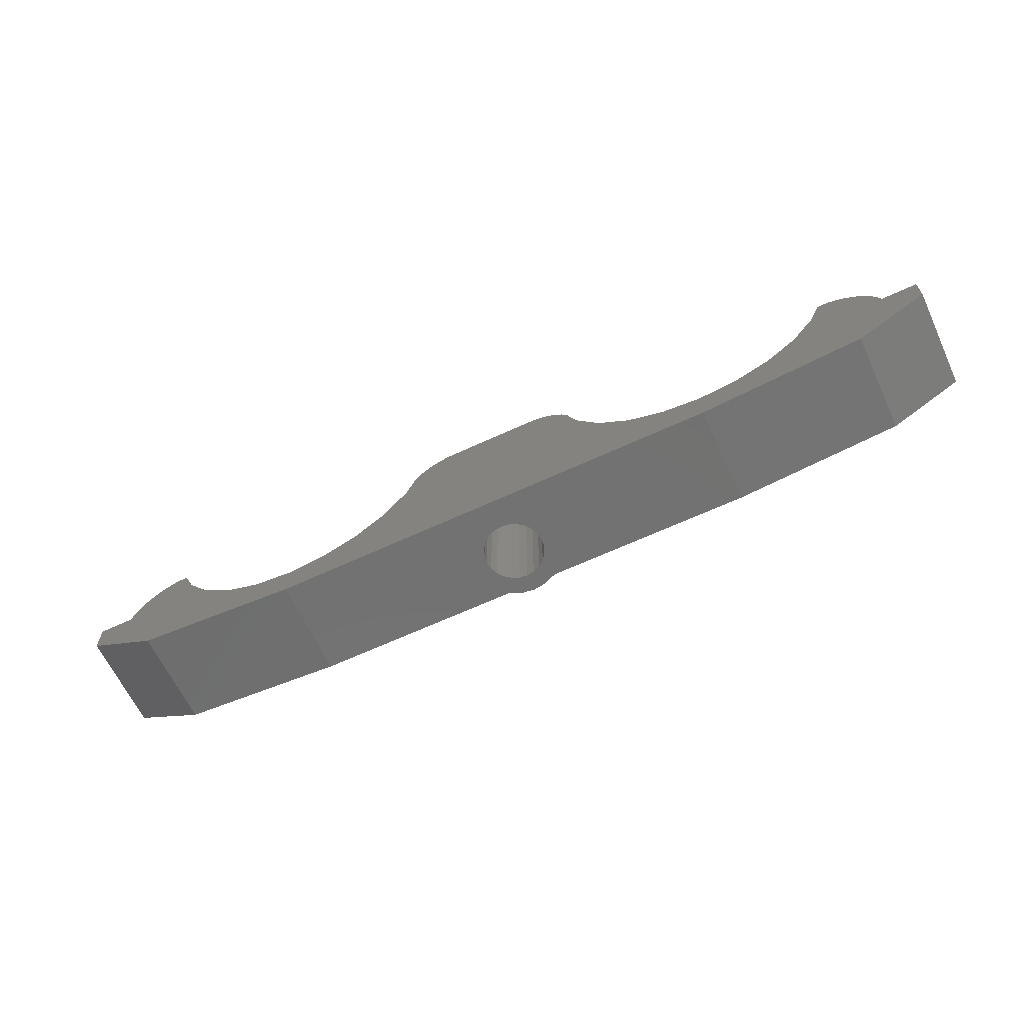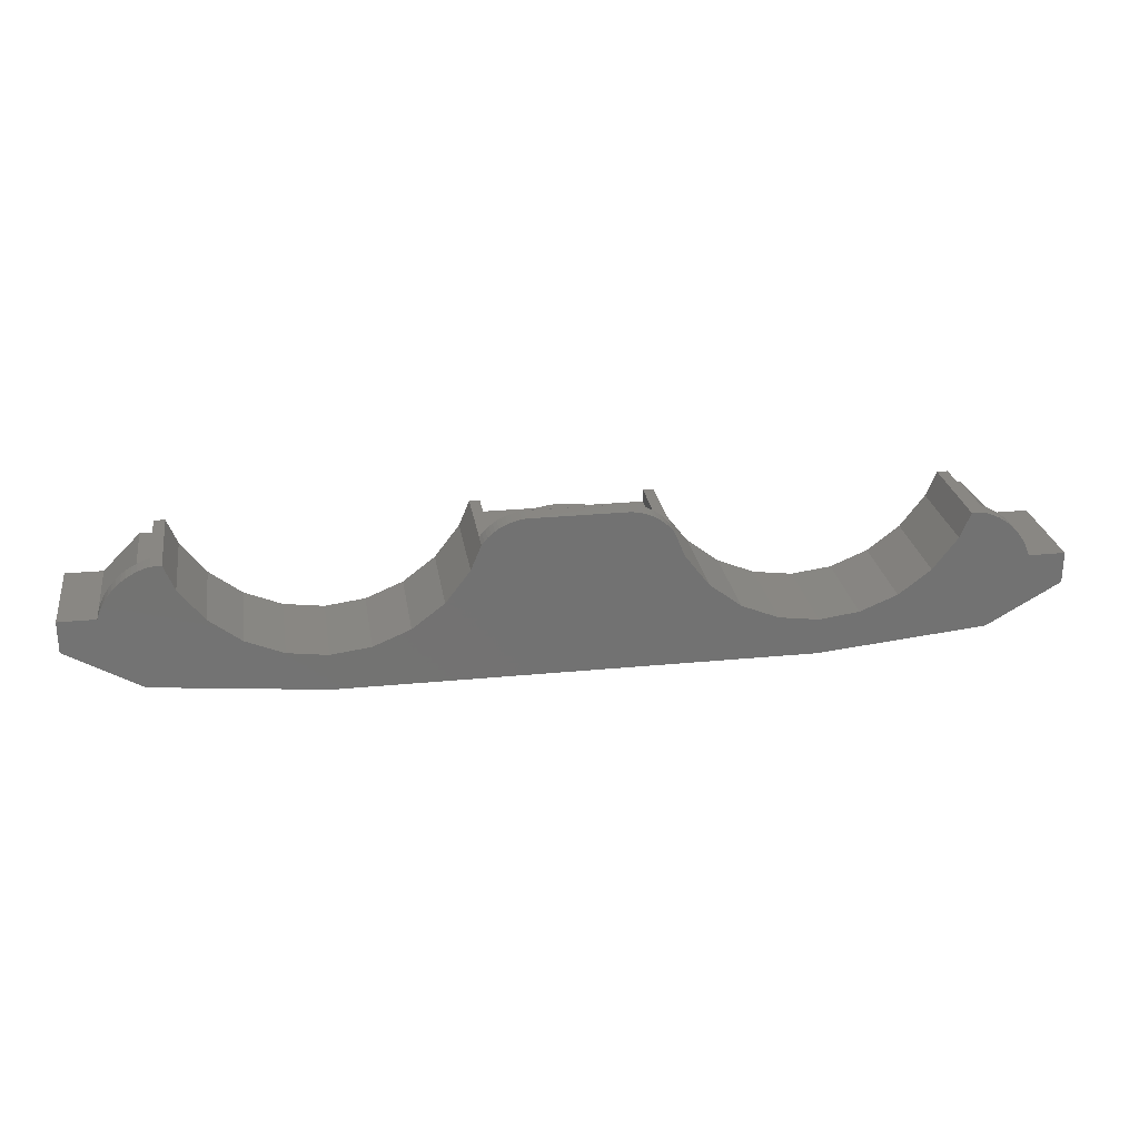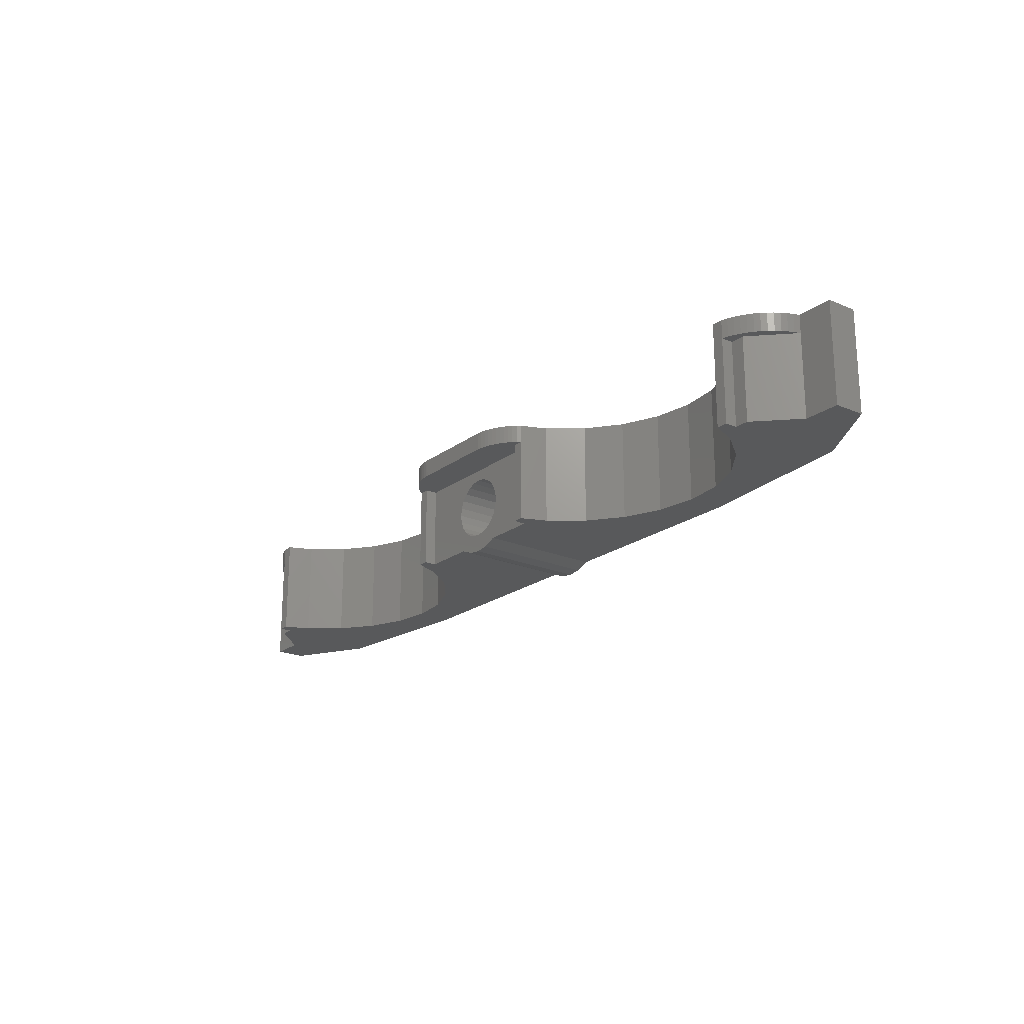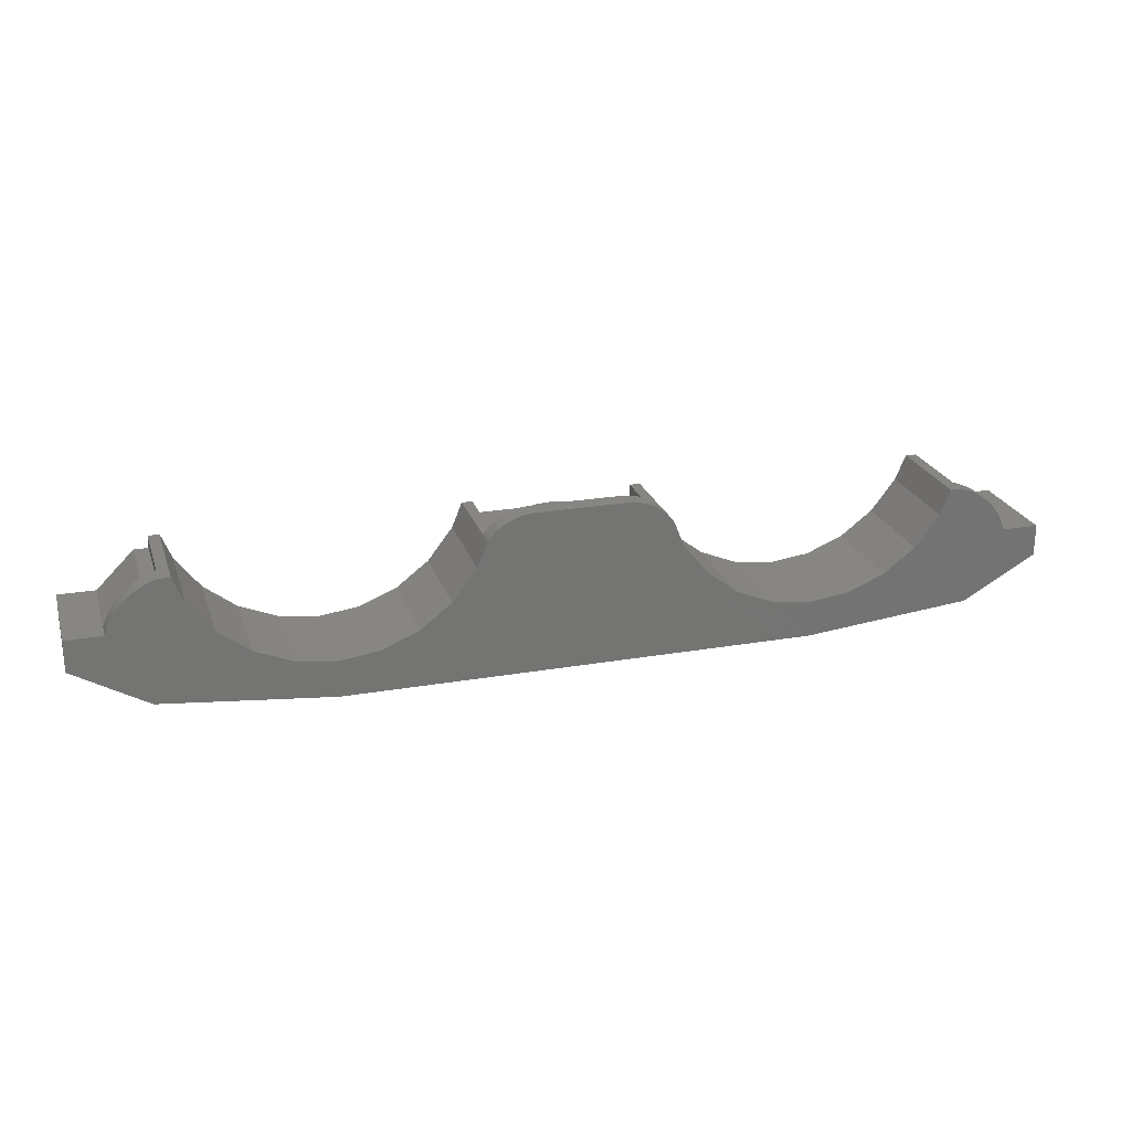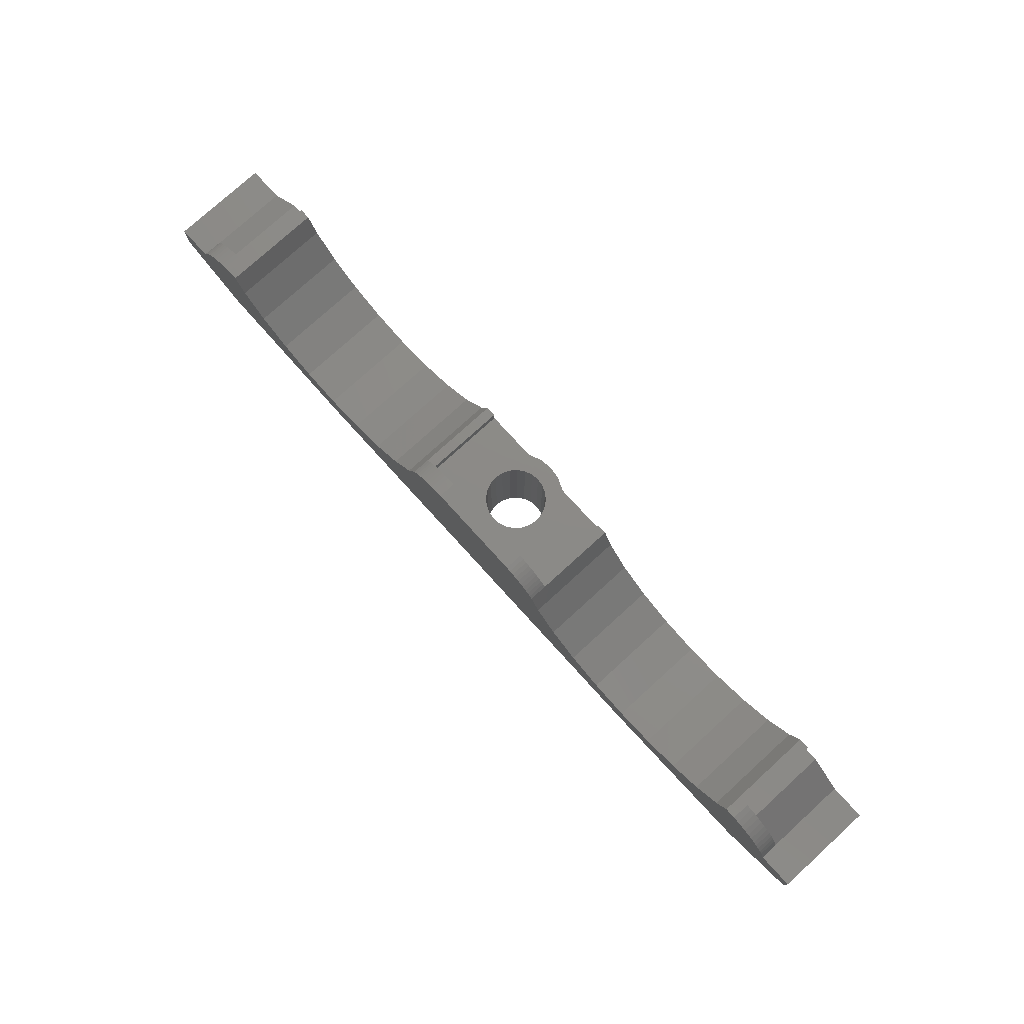
<metadata>
{"format":"stl","ext":"stl","renderer":"f3d","projection":"perspective","resolution":1024,"background":"white","views":[{"elev":-63.9,"azim":25.1,"up":"+Y"},{"elev":25.6,"azim":-8.9,"up":"+Y"},{"elev":-21.0,"azim":-127.4,"up":"+Z"},{"elev":23.4,"azim":-16.3,"up":"+Y"},{"elev":77.3,"azim":47.7,"up":"+Y"}]}
</metadata>
<code>
# stl→obj: 250 verts, 500 faces
v 305.2 275.6 606.6
v 305.3 275.9 605.6
v 305.2 275.6 605.6
v 305.3 275.9 606.6
v 334.1 278.3 601
v 333.5 277.6 601
v 333.5 278.3 601
v 330.6 270.7 601
v 330.6 277.6 601
v 336 275.2 601
v 337.7 273.8 601
v 341.9 270.7 601
v 334.7 276.9 601
v 334.4 277.6 601
v 339.8 273 601
v 341.9 272.7 601
v 344.1 273 601
v 351.1 271.6 601
v 346.1 273.8 601
v 347.9 275.2 601
v 349.2 276.9 601
v 349.5 277.6 601
v 349.8 278.3 601
v 350.4 277.6 601
v 350.4 278.3 601
v 351.1 277.6 601
v 353.1 275.6 601
v 355.1 273.9 601
v 355.1 275.6 601
v 330.5 277.6 601
v 329.9 270.7 600.7
v 329.9 277.6 600.7
v 330.5 270.7 601
v 307.4 278.1 605.6
v 307.7 278.2 606.6
v 307.7 278.2 605.6
v 307.4 278.1 606.6
v 350.4 278.3 606.6
v 350.7 278.2 605.6
v 350.4 278.3 605.6
v 350.7 278.2 606.6
v 307.1 277.9 605.6
v 307.1 277.9 606.6
v 306.8 277.7 605.6
v 306.8 277.7 606.6
v 351.1 277.6 605.6
v 353.1 275.6 605.6
v 351.9 277.5 606.6
v 352.1 277.3 605.6
v 351.9 277.5 605.6
v 352.1 277.3 606.6
v 306 277.1 606.6
v 306.3 277.3 605.6
v 306 277.1 605.6
v 306.3 277.3 606.6
v 307.2 271.6 606.6
v 303.2 275.6 606.6
v 303.2 273.9 606.6
v 305.5 276.2 606.6
v 305.6 276.5 606.6
v 305.8 276.8 606.6
v 306.5 277.5 606.6
v 310.5 275.2 606.6
v 312.2 273.8 606.6
v 316.4 270.7 606.6
v 308 278.3 606.6
v 309.1 276.9 606.6
v 308.6 278.3 606.6
v 308.9 277.6 606.6
v 314.2 273 606.6
v 316.4 272.7 606.6
v 341.9 270.7 606.6
v 318.6 273 606.6
v 320.6 273.8 606.6
v 322.4 275.2 606.6
v 323.7 276.9 606.6
v 324 277.6 606.6
v 324.3 278.3 606.6
v 324.4 278.5 606.6
v 324.6 278.7 606.6
v 324.8 278.8 606.6
v 325 279 606.6
v 325.2 279.1 606.6
v 325.4 279.2 606.6
v 325.6 279.3 606.6
v 325.8 279.4 606.6
v 326.1 279.5 606.6
v 326.3 279.5 606.6
v 326.6 279.6 606.6
v 337.7 273.8 606.6
v 336 275.2 606.6
v 331.8 279.6 606.6
v 332.1 279.5 606.6
v 332.3 279.5 606.6
v 332.5 279.4 606.6
v 332.8 279.3 606.6
v 334.7 276.9 606.6
v 333 279.2 606.6
v 333.2 279.1 606.6
v 333.4 279 606.6
v 333.6 278.8 606.6
v 333.8 278.7 606.6
v 334 278.5 606.6
v 334.1 278.3 606.6
v 334.4 277.6 606.6
v 339.8 273 606.6
v 341.9 272.7 606.6
v 351.1 271.6 606.6
v 344.1 273 606.6
v 346.1 273.8 606.6
v 347.9 275.2 606.6
v 349.2 276.9 606.6
v 349.5 277.6 606.6
v 349.8 278.3 606.6
v 351 278.1 606.6
v 351.3 277.9 606.6
v 353.1 275.6 606.6
v 355.1 273.9 606.6
v 351.6 277.7 606.6
v 352.3 277.1 606.6
v 352.6 276.8 606.6
v 352.7 276.5 606.6
v 352.9 276.2 606.6
v 354.1 275.6 606.6
v 355.1 275.6 606.6
v 332.1 279.5 605.6
v 331.8 279.6 605.6
v 324.3 278.3 605.6
v 324.4 278.5 605.6
v 326.6 279.6 605.6
v 331.6 279.6 605.6
v 326.8 279.6 605.6
v 325.2 279.1 605.6
v 325 279 605.6
v 324.8 278.8 605.6
v 327.8 277.6 601
v 327.7 270.7 601
v 327.7 277.6 601
v 327.8 270.7 601
v 325.6 279.3 605.6
v 325.8 279.4 605.6
v 351.3 277.9 605.6
v 351 278.1 605.6
v 334.1 278.3 605.6
v 306.5 277.5 605.6
v 329.2 270.7 600.6
v 329.2 277.6 600.6
v 326.3 279.5 605.6
v 326.1 279.5 605.6
v 328.5 270.7 600.7
v 329.6 270.7 601.7
v 329.2 270.7 601.6
v 330 270.7 601.9
v 330.4 270.7 602.1
v 330.7 270.7 602.5
v 330.8 270.7 602.9
v 330.9 270.7 603.3
v 330.8 270.7 603.8
v 330.7 270.7 604.2
v 330.4 270.7 604.5
v 330 270.7 604.8
v 329.6 270.7 605
v 329.2 270.7 605
v 316.4 270.7 601
v 328.7 270.7 601.7
v 328.3 270.7 601.9
v 328 270.7 602.1
v 327.7 270.7 602.5
v 327.5 270.7 602.9
v 327.5 270.7 603.3
v 327.5 270.7 603.8
v 327.7 270.7 604.2
v 328 270.7 604.5
v 328.3 270.7 604.8
v 328.7 270.7 605
v 332.8 279.3 605.6
v 332.5 279.4 605.6
v 333.6 278.8 605.6
v 333.5 278.3 605.6
v 333.4 279 605.6
v 333.8 278.7 605.6
v 334 278.5 605.6
v 324.8 278.3 605.6
v 324.6 278.7 605.6
v 324.8 277.6 605.6
v 333.5 277.6 605.6
v 325.4 279.2 605.6
v 332.3 279.5 605.6
v 333 279.2 605.6
v 333.2 279.1 605.6
v 328 277.6 602.1
v 327.7 277.6 602.5
v 330.4 277.6 604.5
v 330.7 277.6 604.2
v 330 277.6 604.8
v 328.7 277.6 605
v 328.3 277.6 604.8
v 318.6 273 601
v 320.6 273.8 601
v 316.4 272.7 601
v 314.2 273 601
v 312.2 273.8 601
v 310.5 275.2 601
v 309.1 276.9 601
v 308.9 277.6 601
v 328.7 277.6 601.7
v 329.2 277.6 601.6
v 328.3 277.6 601.9
v 329.2 277.6 605
v 328.5 277.6 600.7
v 307.2 271.6 601
v 303.2 273.9 601
v 323.7 276.9 601
v 324 277.6 601
v 322.4 275.2 601
v 305.6 276.5 605.6
v 305.5 276.2 605.6
v 352.6 276.8 605.6
v 352.7 276.5 605.6
v 352.9 276.2 605.6
v 350.4 277.6 605.6
v 351.6 277.7 605.6
v 352.3 277.1 605.6
v 324.8 278.3 601
v 324.3 278.3 601
v 308 278.3 605.6
v 307.2 277.6 605.6
v 305.8 276.8 605.6
v 308 277.6 605.6
v 328 277.6 604.5
v 308.6 278.3 601
v 308 277.6 601
v 308 278.3 601
v 305.2 275.6 601
v 303.2 275.6 601
v 307.2 277.6 601
v 324.8 277.6 601
v 330.4 277.6 602.1
v 330.7 277.6 602.5
v 330.8 277.6 602.9
v 330.9 277.6 603.3
v 355.1 275.6 604.6
v 327.5 277.6 602.9
v 327.5 277.6 603.3
v 327.5 277.6 603.8
v 327.7 277.6 604.2
v 329.6 277.6 605
v 330.8 277.6 603.8
v 329.6 277.6 601.7
v 330 277.6 601.9
f 1 2 3
f 2 1 4
f 5 6 7
f 6 8 9
f 8 6 10
f 8 10 11
f 8 11 12
f 10 6 13
f 13 6 5
f 13 5 14
f 12 11 15
f 12 15 16
f 12 16 17
f 12 17 18
f 18 17 19
f 18 19 20
f 18 20 21
f 18 21 22
f 18 22 23
f 18 23 24
f 24 23 25
f 18 24 26
f 18 26 27
f 18 27 28
f 28 27 29
f 30 31 32
f 31 30 33
f 34 35 36
f 35 34 37
f 38 39 40
f 39 38 41
f 42 37 34
f 37 42 43
f 44 43 42
f 43 44 45
f 27 46 47
f 46 27 26
f 48 49 50
f 49 48 51
f 52 53 54
f 53 52 55
f 56 57 58
f 57 56 1
f 1 56 4
f 4 56 59
f 59 56 60
f 60 56 61
f 61 56 52
f 52 56 55
f 55 56 62
f 62 56 45
f 45 56 43
f 43 56 37
f 37 56 63
f 63 56 64
f 64 56 65
f 37 63 35
f 35 63 66
f 66 63 67
f 66 67 68
f 68 67 69
f 64 65 70
f 70 65 71
f 71 65 72
f 71 72 73
f 73 72 74
f 74 72 75
f 75 72 76
f 76 72 77
f 77 72 78
f 78 72 79
f 79 72 80
f 80 72 81
f 81 72 82
f 82 72 83
f 83 72 84
f 84 72 85
f 85 72 86
f 86 72 87
f 87 72 88
f 88 72 89
f 89 72 90
f 89 90 91
f 89 91 92
f 92 91 93
f 93 91 94
f 94 91 95
f 95 91 96
f 96 91 97
f 96 97 98
f 98 97 99
f 99 97 100
f 100 97 101
f 101 97 102
f 102 97 103
f 103 97 104
f 104 97 105
f 90 72 106
f 106 72 107
f 107 72 108
f 107 108 109
f 109 108 110
f 110 108 111
f 111 108 112
f 112 108 113
f 113 108 114
f 114 108 38
f 38 108 41
f 41 108 115
f 115 108 116
f 116 108 117
f 117 108 118
f 116 117 119
f 119 117 48
f 48 117 51
f 51 117 120
f 120 117 121
f 121 117 122
f 122 117 123
f 117 118 124
f 124 118 125
f 92 126 127
f 126 92 93
f 79 128 78
f 128 79 129
f 130 131 132
f 131 130 89
f 131 92 127
f 92 131 89
f 82 133 134
f 133 82 83
f 135 82 134
f 82 135 81
f 136 137 138
f 137 136 139
f 140 86 141
f 86 140 85
f 9 33 30
f 33 9 8
f 115 142 143
f 142 115 116
f 14 104 105
f 104 14 5
f 104 5 144
f 53 62 145
f 62 53 55
f 32 146 147
f 146 32 31
f 87 148 149
f 148 87 88
f 31 150 146
f 150 31 33
f 150 33 139
f 139 33 8
f 139 8 137
f 137 8 12
f 12 151 152
f 151 12 72
f 151 72 153
f 153 72 154
f 154 72 155
f 155 72 156
f 156 72 157
f 157 72 158
f 158 72 159
f 159 72 160
f 160 72 161
f 161 72 162
f 162 72 163
f 163 72 65
f 137 65 164
f 65 137 165
f 165 137 152
f 152 137 12
f 65 165 166
f 65 166 167
f 65 167 168
f 65 168 169
f 65 169 170
f 65 170 171
f 65 171 172
f 65 172 173
f 65 173 174
f 65 174 175
f 65 175 163
f 95 176 177
f 176 95 96
f 178 179 180
f 179 178 144
f 144 178 181
f 144 181 182
f 129 183 128
f 183 129 184
f 183 184 135
f 183 135 134
f 183 134 185
f 185 134 186
f 186 134 133
f 186 133 187
f 186 187 140
f 186 140 141
f 186 141 149
f 186 149 148
f 186 148 130
f 186 130 132
f 186 132 131
f 186 131 127
f 186 127 126
f 186 126 188
f 186 188 177
f 186 177 176
f 186 176 189
f 186 189 190
f 186 190 180
f 186 180 179
f 79 184 129
f 184 79 80
f 184 81 135
f 81 184 80
f 141 87 149
f 87 141 86
f 187 85 140
f 85 187 84
f 191 168 167
f 168 191 192
f 193 159 160
f 159 193 194
f 41 143 39
f 143 41 115
f 193 161 195
f 161 193 160
f 196 174 197
f 174 196 175
f 198 74 199
f 74 198 73
f 71 198 200
f 198 71 73
f 70 200 201
f 200 70 71
f 64 201 202
f 201 64 70
f 63 202 203
f 202 63 64
f 203 67 63
f 67 203 204
f 204 69 67
f 69 204 205
f 152 206 165
f 206 152 207
f 165 208 166
f 208 165 206
f 209 175 196
f 175 209 163
f 118 18 28
f 18 118 108
f 210 139 136
f 139 210 150
f 211 58 212
f 58 211 56
f 77 213 76
f 213 77 214
f 76 215 75
f 215 76 213
f 74 215 199
f 215 74 75
f 59 216 217
f 216 59 60
f 166 191 167
f 191 166 208
f 7 144 5
f 144 7 179
f 218 122 219
f 122 218 121
f 219 123 220
f 123 219 122
f 189 99 190
f 99 189 98
f 99 180 190
f 180 99 100
f 24 46 26
f 46 24 221
f 145 45 44
f 45 145 62
f 119 50 222
f 50 119 48
f 223 121 218
f 121 223 120
f 176 98 189
f 98 176 96
f 220 117 47
f 117 220 123
f 128 224 225
f 224 128 183
f 39 221 40
f 221 39 46
f 46 39 143
f 46 143 142
f 46 142 47
f 47 142 222
f 47 222 50
f 47 50 49
f 47 49 223
f 47 223 218
f 47 218 219
f 47 219 220
f 147 150 210
f 150 147 146
f 65 211 164
f 211 65 56
f 133 84 187
f 84 133 83
f 24 40 221
f 40 24 25
f 178 102 181
f 102 178 101
f 180 101 178
f 101 180 100
f 108 12 18
f 12 108 72
f 78 214 77
f 214 78 225
f 225 78 128
f 36 66 226
f 66 36 35
f 2 227 3
f 227 2 217
f 227 217 216
f 227 216 228
f 227 228 54
f 227 54 53
f 227 53 145
f 227 145 44
f 227 44 42
f 227 42 34
f 227 34 229
f 229 34 36
f 229 36 226
f 61 54 228
f 54 61 52
f 197 173 230
f 173 197 174
f 188 95 177
f 95 188 94
f 182 104 144
f 104 182 103
f 182 102 103
f 102 182 181
f 60 228 216
f 228 60 61
f 116 222 142
f 222 116 119
f 231 232 233
f 234 212 235
f 212 234 211
f 211 234 236
f 211 236 232
f 211 232 203
f 211 203 202
f 211 202 164
f 203 232 204
f 204 232 231
f 204 231 205
f 164 202 201
f 164 201 200
f 164 200 198
f 164 198 137
f 137 198 199
f 137 199 215
f 137 215 213
f 137 213 214
f 137 214 225
f 137 225 237
f 237 225 224
f 137 237 138
f 148 89 130
f 89 148 88
f 155 238 154
f 238 155 239
f 240 155 156
f 155 240 239
f 157 240 156
f 240 157 241
f 113 21 112
f 21 113 22
f 10 90 11
f 90 10 91
f 90 15 11
f 15 90 106
f 13 105 97
f 105 13 14
f 224 185 237
f 185 224 183
f 229 233 232
f 233 229 226
f 16 109 17
f 109 16 107
f 109 19 17
f 19 109 110
f 110 20 19
f 20 110 111
f 186 7 6
f 7 186 179
f 114 25 23
f 25 114 40
f 40 114 38
f 114 22 113
f 22 114 23
f 28 125 118
f 125 28 242
f 242 28 29
f 112 20 111
f 20 112 21
f 27 242 29
f 242 27 47
f 242 47 125
f 125 47 124
f 124 47 117
f 168 243 169
f 243 168 192
f 126 94 188
f 94 126 93
f 243 170 169
f 170 243 244
f 170 245 171
f 245 170 244
f 245 172 171
f 172 245 246
f 246 173 172
f 173 246 230
f 227 234 3
f 234 227 236
f 195 162 247
f 162 195 161
f 247 163 209
f 163 247 162
f 248 157 158
f 157 248 241
f 159 248 158
f 248 159 194
f 151 207 152
f 207 151 249
f 153 249 151
f 249 153 250
f 210 32 147
f 32 210 136
f 32 136 30
f 30 136 138
f 30 138 9
f 185 138 237
f 138 185 191
f 138 191 208
f 138 208 206
f 138 206 207
f 191 185 192
f 192 185 243
f 243 185 244
f 244 185 245
f 245 185 246
f 246 185 230
f 230 185 197
f 197 185 196
f 196 185 209
f 209 185 186
f 9 186 6
f 186 9 238
f 238 9 250
f 250 9 249
f 249 9 138
f 249 138 207
f 186 238 239
f 186 239 240
f 186 240 241
f 186 241 248
f 186 248 194
f 186 194 193
f 186 193 195
f 186 195 247
f 186 247 209
f 154 250 153
f 250 154 238
f 106 16 15
f 16 106 107
f 10 97 91
f 97 10 13
f 227 232 236
f 232 227 229
f 57 234 235
f 234 57 3
f 3 57 1
f 4 217 2
f 217 4 59
f 226 231 233
f 231 226 68
f 68 226 66
f 205 68 69
f 68 205 231
f 57 212 58
f 212 57 235
f 49 120 223
f 120 49 51

</code>
